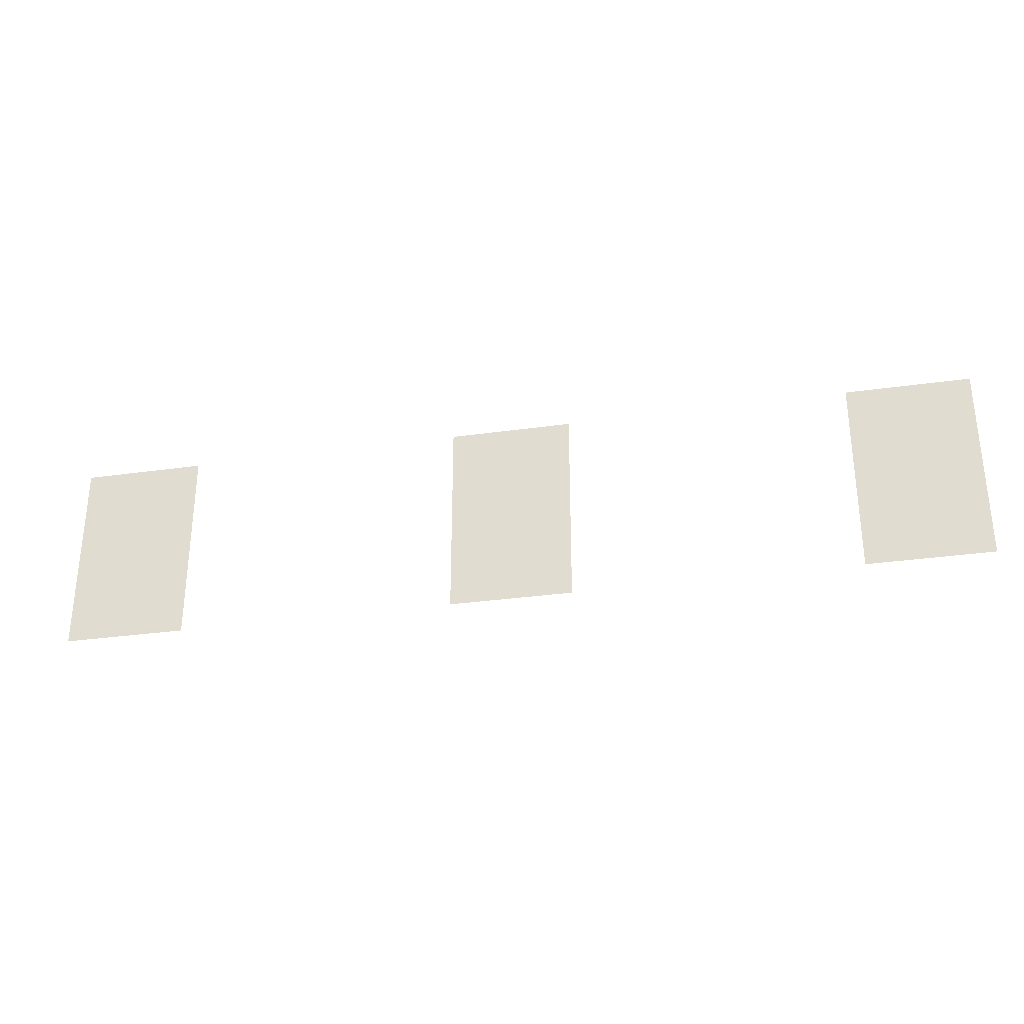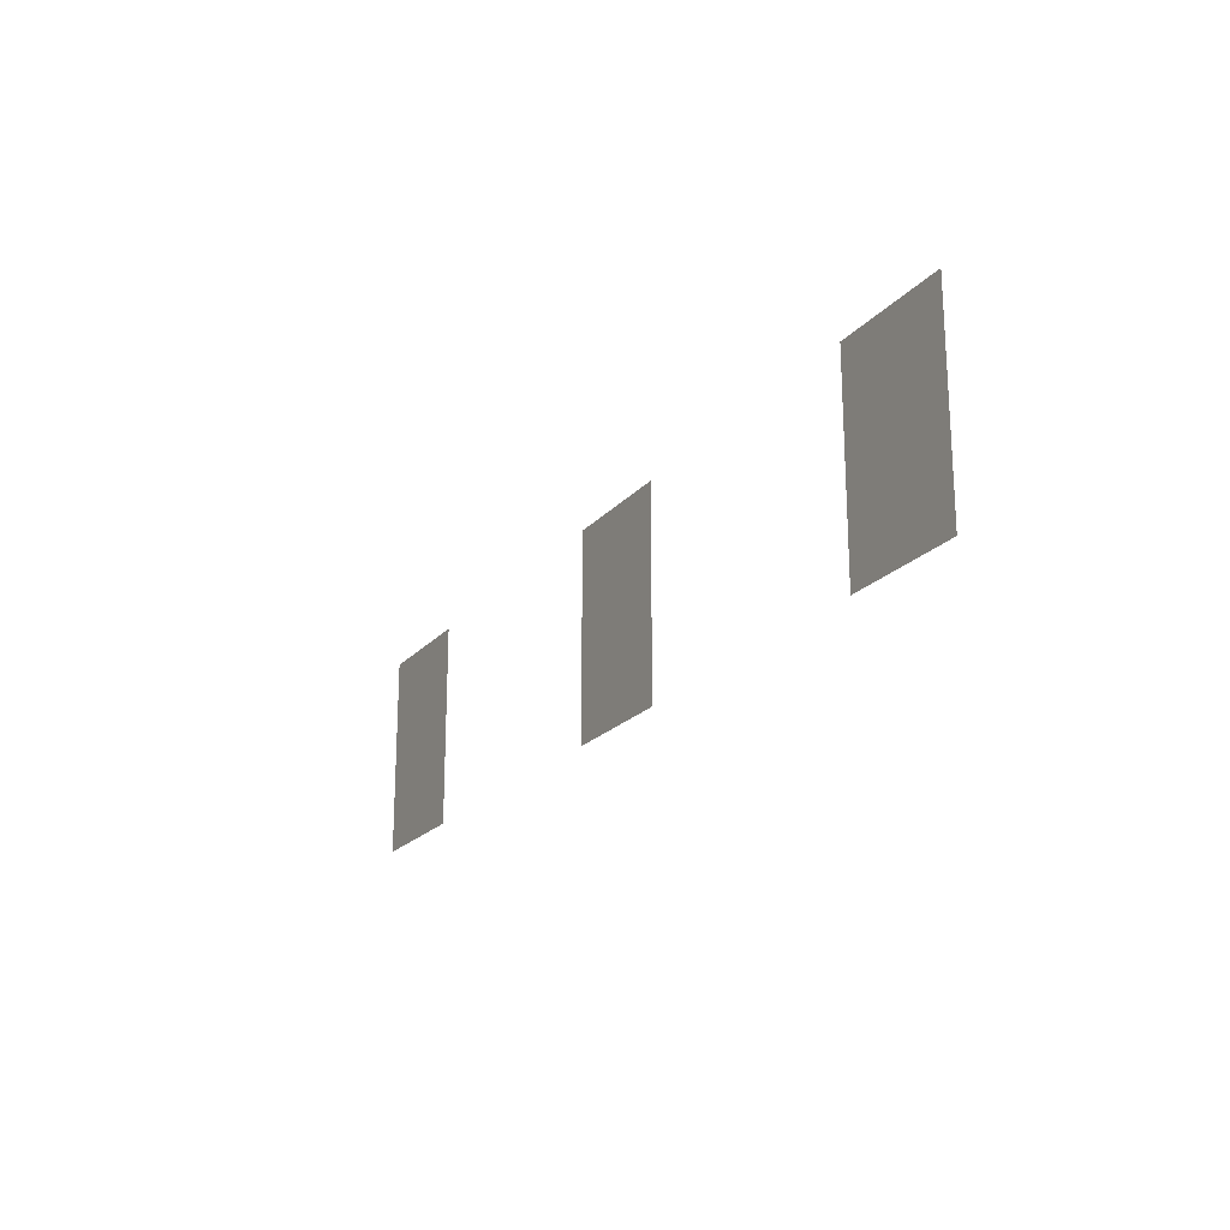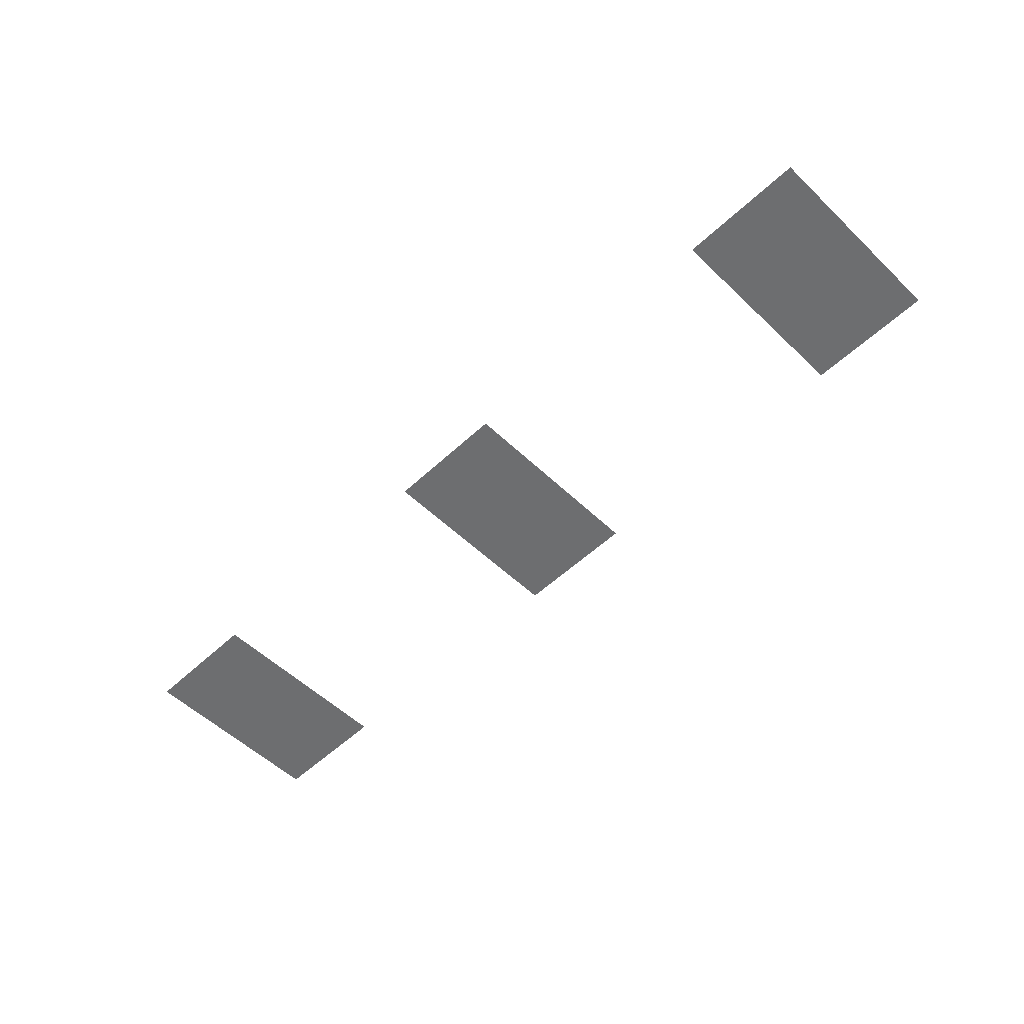
<metadata>
{"format":"obj","ext":"obj","renderer":"f3d","projection":"perspective","resolution":1024,"background":"white","views":[{"elev":-31.1,"azim":-168.5,"up":"+Y"},{"elev":-20.7,"azim":61.4,"up":"+Y"},{"elev":-54.3,"azim":-135.3,"up":"+Z"}]}
</metadata>
<code>
v -0.08044 2.013 4.11
v -0.08044 5.667 4.11
v 2.17 5.667 4.11
v 2.17 2.013 4.11
v 7.336 2.013 4.11
v 7.336 5.667 4.11
v 9.587 5.667 4.11
v 9.587 2.013 4.11
v -7.543 2.013 4.11
v -7.543 5.667 4.11
v -5.293 5.667 4.11
v -5.293 2.013 4.11
g mirror4
f 4 1 2 3
f 8 5 6 7
f 12 9 10 11

</code>
